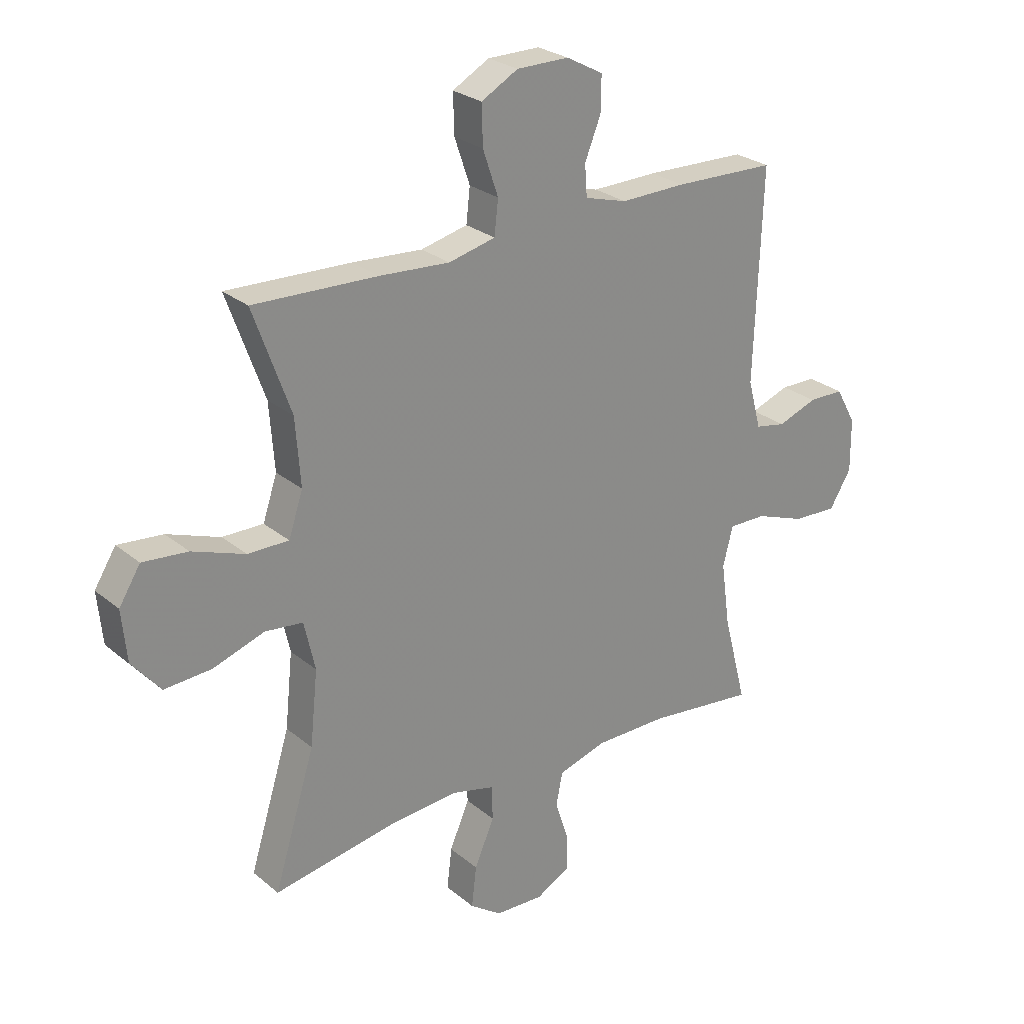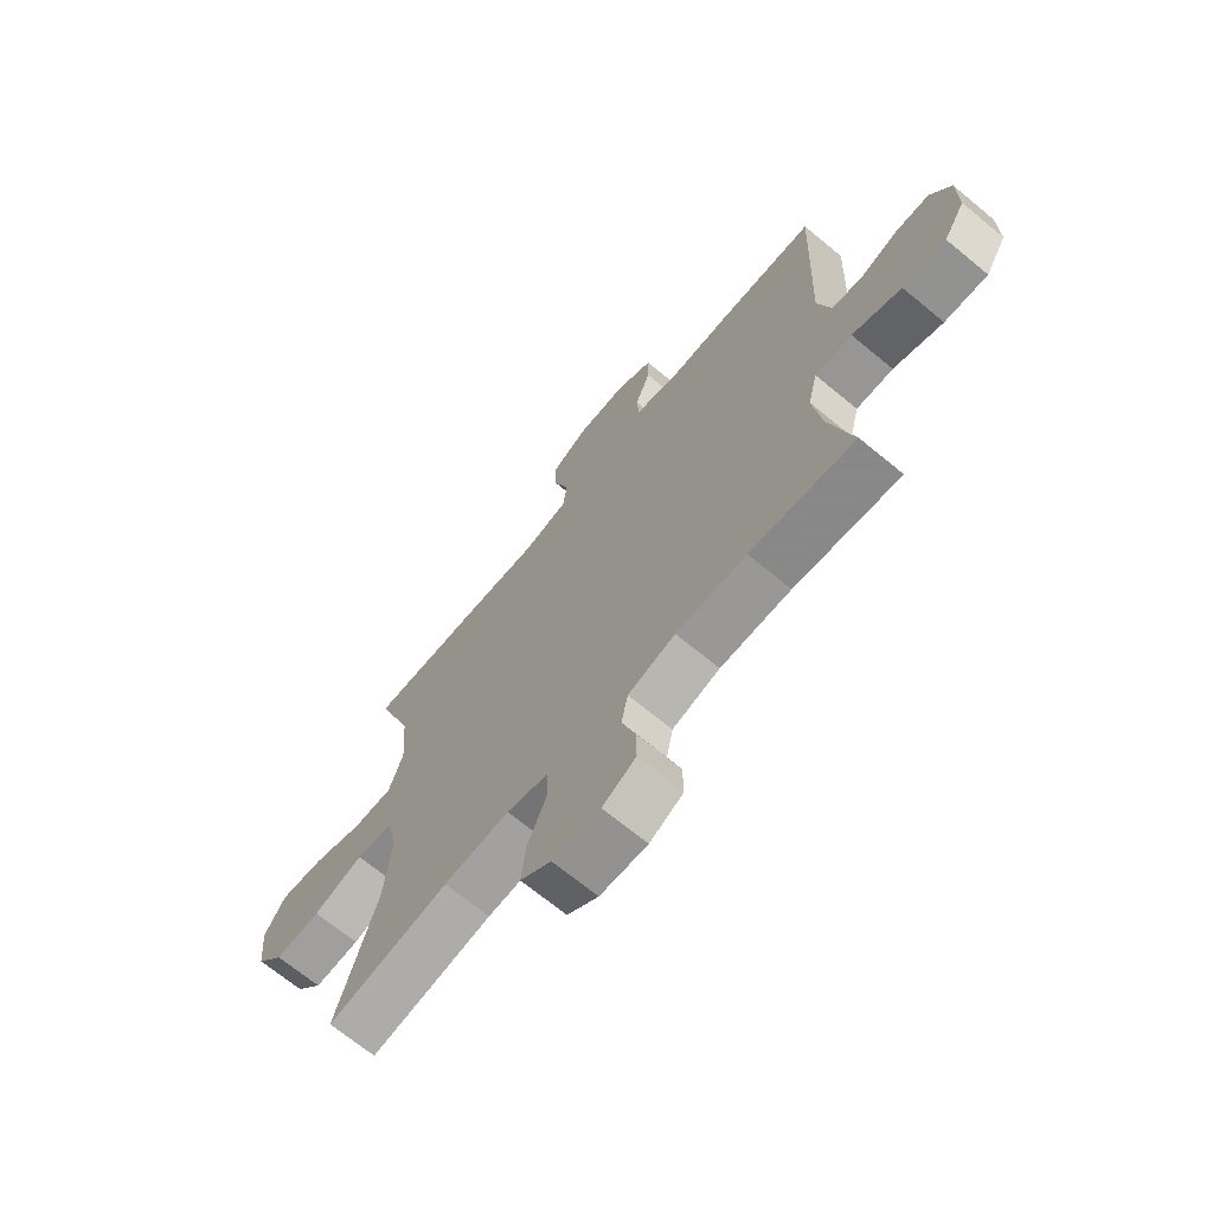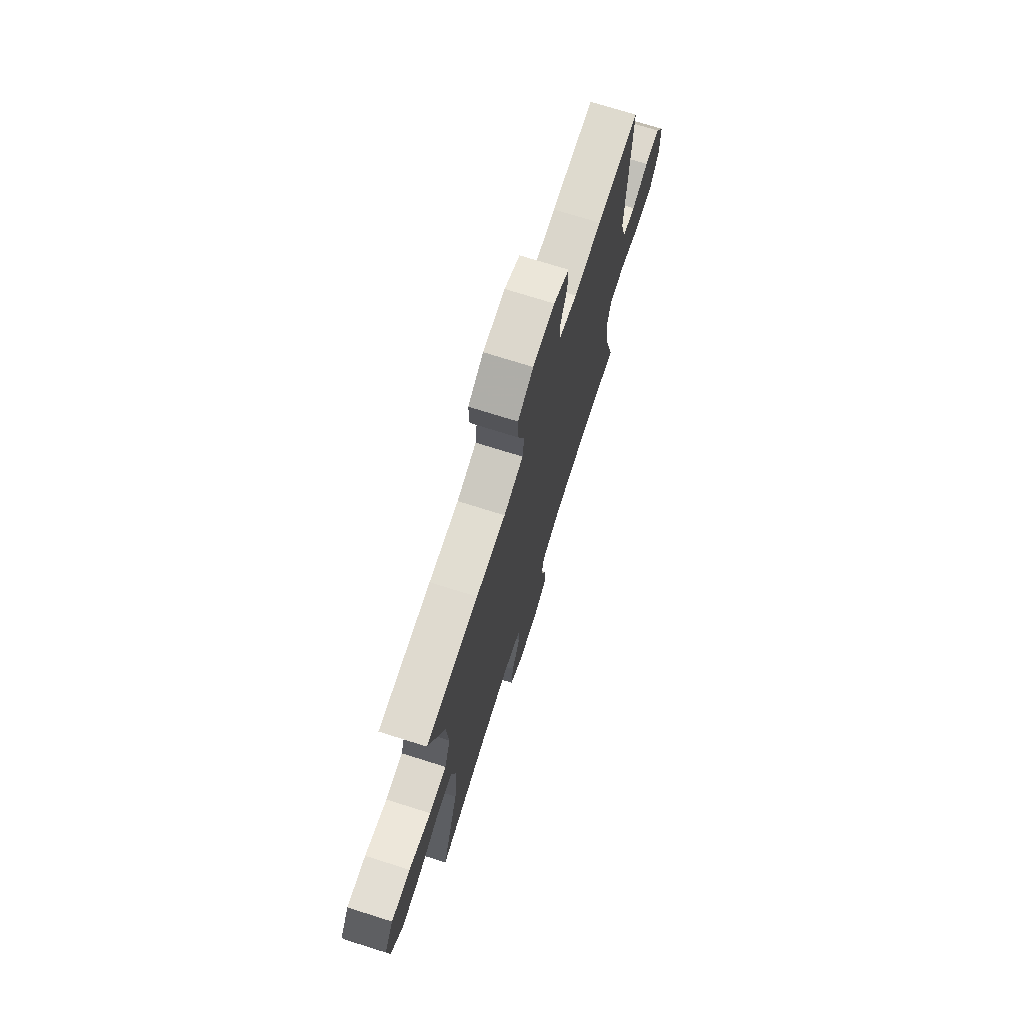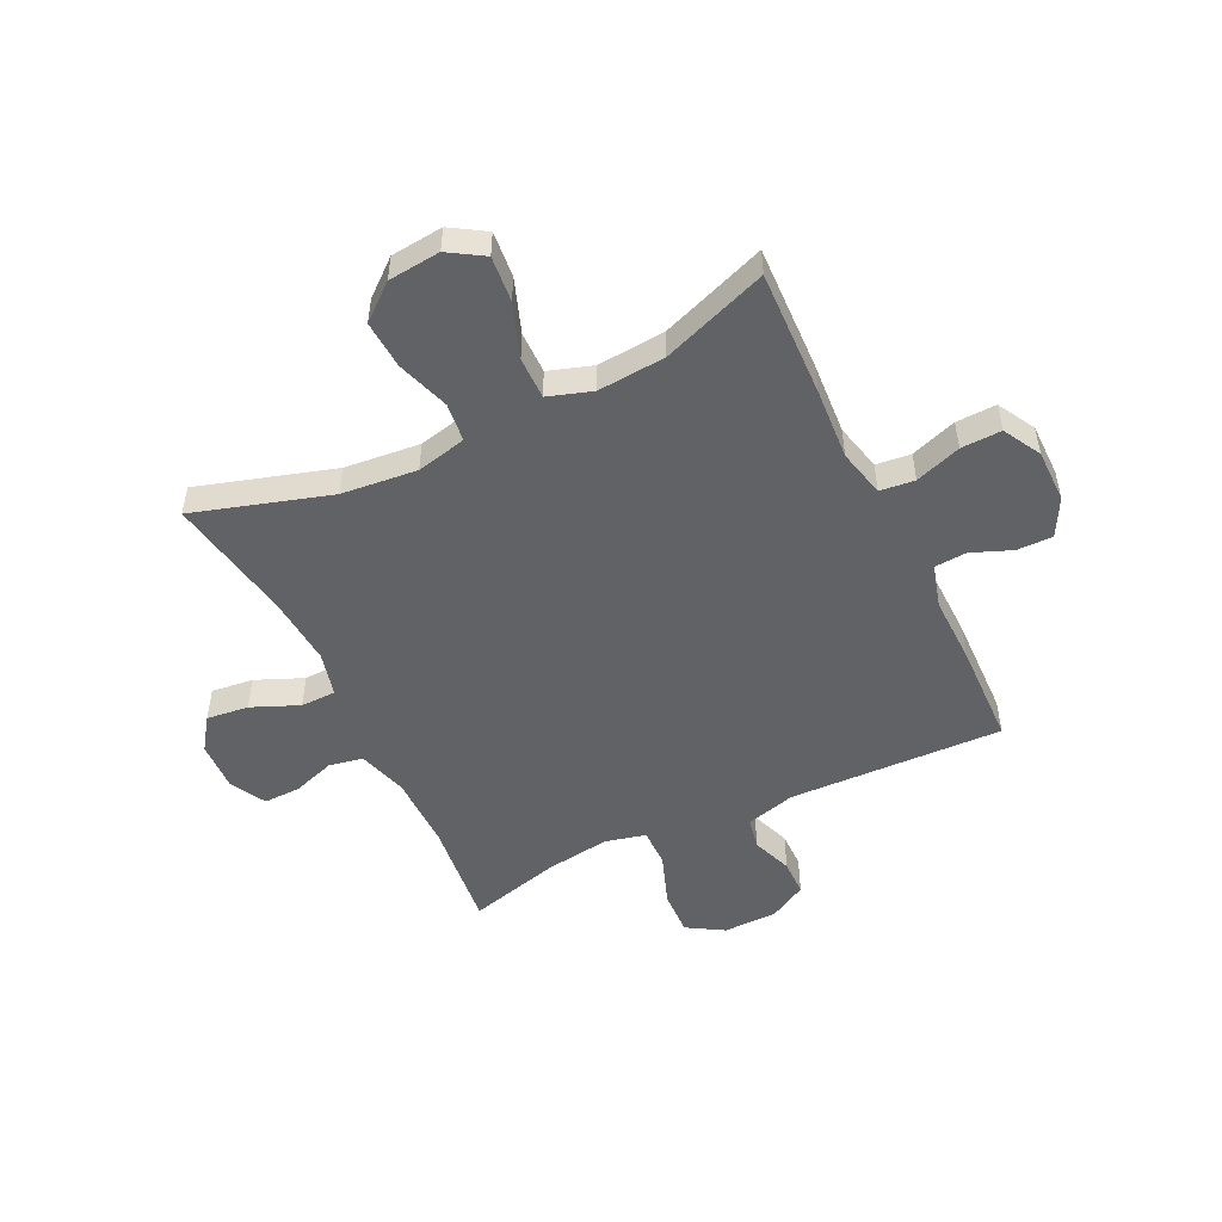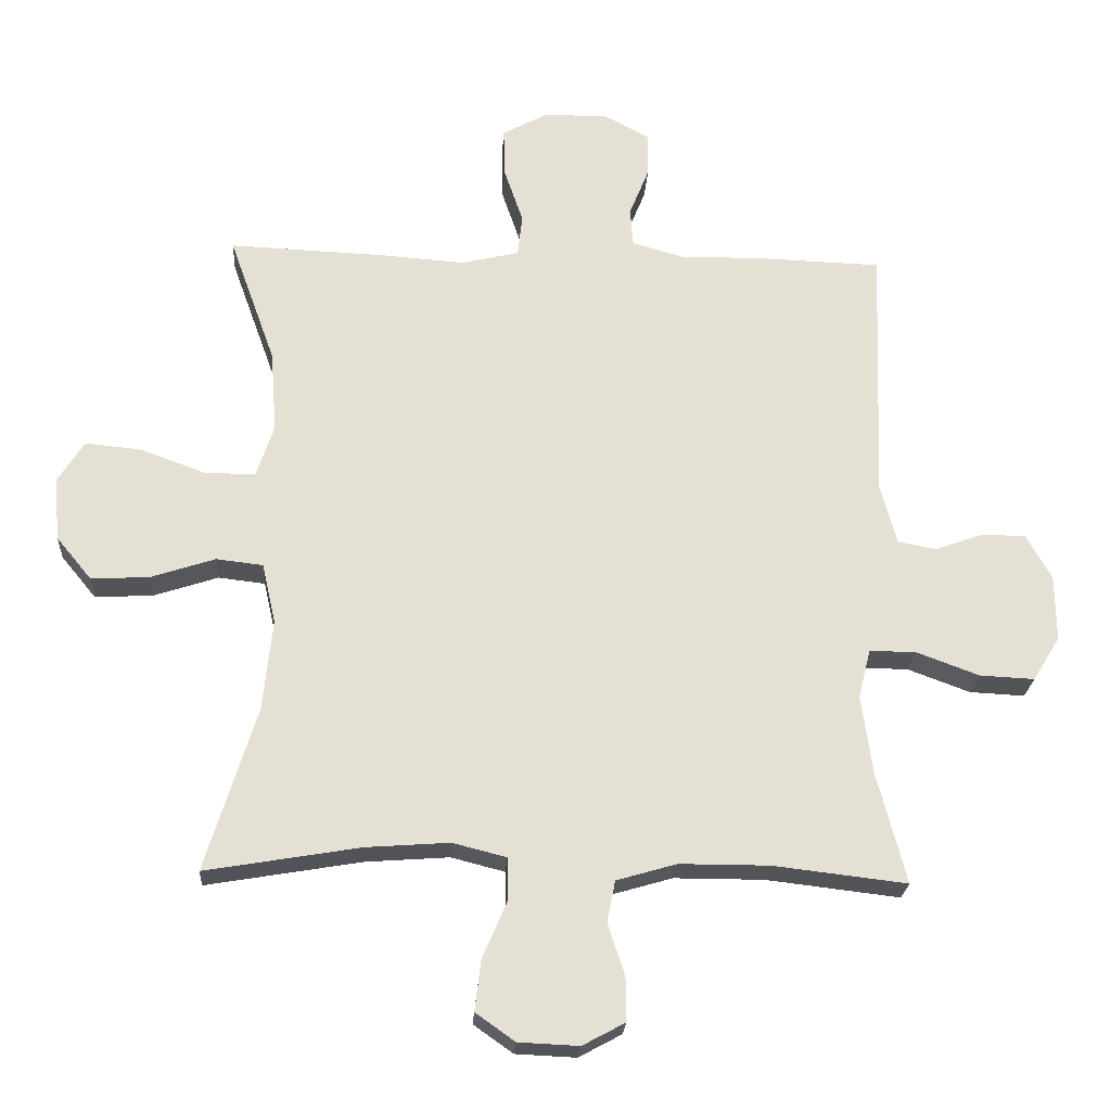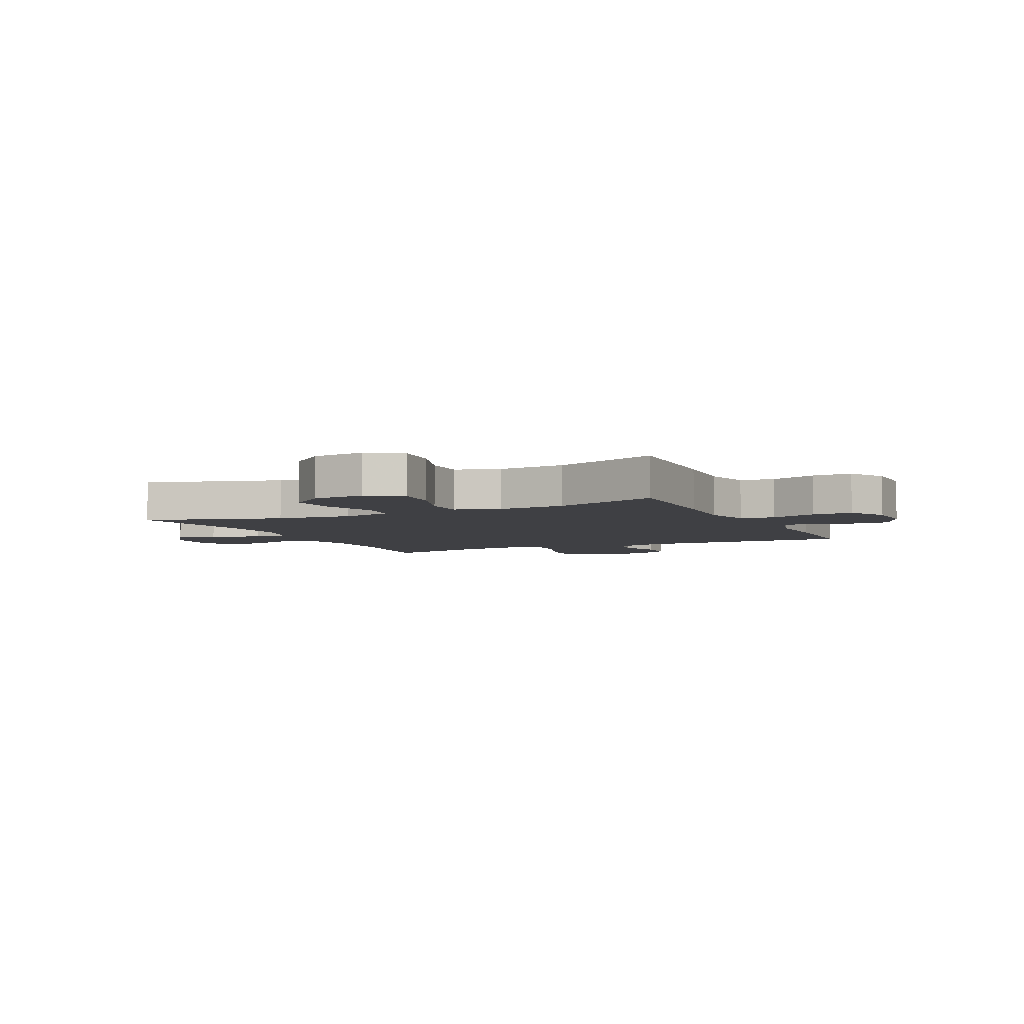
<metadata>
{"format":"obj","ext":"obj","renderer":"f3d","projection":"perspective","resolution":1024,"background":"white","views":[{"elev":26.4,"azim":-38.1,"up":"+Z"},{"elev":-68.7,"azim":50.4,"up":"+Z"},{"elev":73.0,"azim":-72.5,"up":"+Z"},{"elev":-50.6,"azim":-64.0,"up":"+Y"},{"elev":-23.4,"azim":-3.5,"up":"+Z"},{"elev":-5.0,"azim":-64.3,"up":"+Y"}]}
</metadata>
<code>
v -0.5 0.07 0.5
v -0.274 0.07 0.491
v -0.146 0.07 0.482
v -0.061 0.07 0.502
v -0.054 0.07 0.564
v -0.082 0.07 0.646
v -0.084 0.07 0.718
v -0.017 0.07 0.755
v 0.078 0.07 0.755
v 0.145 0.07 0.719
v 0.144 0.07 0.655
v 0.115 0.07 0.583
v 0.119 0.07 0.526
v 0.196 0.07 0.504
v 0.315 0.07 0.506
v 0.5 0.07 0.5
v 0.486 0.07 0.118
v 0.51 0.07 0.029
v 0.566 0.07 0.018
v 0.638 0.07 0.044
v 0.703 0.07 0.043
v 0.74 0.07 -0.024
v 0.741 0.07 -0.121
v 0.701 0.07 -0.186
v 0.62 0.07 -0.182
v 0.528 0.07 -0.148
v 0.459 0.07 -0.147
v 0.441 0.07 -0.219
v 0.457 0.07 -0.335
v 0.5 0.07 -0.5
v 0.303 0.07 -0.477
v 0.171 0.07 -0.477
v 0.082 0.07 -0.503
v 0.07 0.07 -0.564
v 0.095 0.07 -0.64
v 0.096 0.07 -0.705
v 0.033 0.07 -0.739
v -0.056 0.07 -0.735
v -0.114 0.07 -0.694
v -0.105 0.07 -0.619
v -0.069 0.07 -0.535
v -0.07 0.07 -0.472
v -0.149 0.07 -0.452
v -0.272 0.07 -0.461
v -0.5 0.07 -0.5
v -0.425 0.07 -0.258
v -0.411 0.07 -0.123
v -0.431 0.07 -0.034
v -0.5 0.07 -0.026
v -0.594 0.07 -0.057
v -0.68 0.07 -0.062
v -0.732 0.07 0.001
v -0.741 0.07 0.094
v -0.702 0.07 0.156
v -0.62 0.07 0.148
v -0.524 0.07 0.113
v -0.449 0.07 0.112
v -0.423 0.07 0.19
v -0.432 0.07 0.311
v -0.5 0 0.5
v -0.274 0 0.491
v -0.146 0 0.482
v -0.061 0 0.502
v -0.054 0 0.564
v -0.082 0 0.646
v -0.084 0 0.718
v -0.017 0 0.755
v 0.078 0 0.755
v 0.145 0 0.719
v 0.144 0 0.655
v 0.115 0 0.583
v 0.119 0 0.526
v 0.196 0 0.504
v 0.315 0 0.506
v 0.5 0 0.5
v 0.486 0 0.118
v 0.51 0 0.029
v 0.566 0 0.018
v 0.638 0 0.044
v 0.703 0 0.043
v 0.74 0 -0.024
v 0.741 0 -0.121
v 0.701 0 -0.186
v 0.62 0 -0.182
v 0.528 0 -0.148
v 0.459 0 -0.147
v 0.441 0 -0.219
v 0.457 0 -0.335
v 0.5 0 -0.5
v 0.303 0 -0.477
v 0.171 0 -0.477
v 0.082 0 -0.503
v 0.07 0 -0.564
v 0.095 0 -0.64
v 0.096 0 -0.705
v 0.033 0 -0.739
v -0.056 0 -0.735
v -0.114 0 -0.694
v -0.105 0 -0.619
v -0.069 0 -0.535
v -0.07 0 -0.472
v -0.149 0 -0.452
v -0.272 0 -0.461
v -0.5 0 -0.5
v -0.425 0 -0.258
v -0.411 0 -0.123
v -0.431 0 -0.034
v -0.5 0 -0.026
v -0.594 0 -0.057
v -0.68 0 -0.062
v -0.732 0 0.001
v -0.741 0 0.094
v -0.702 0 0.156
v -0.62 0 0.148
v -0.524 0 0.113
v -0.449 0 0.112
v -0.423 0 0.19
v -0.432 0 0.311
f 53 54 55 56
f 53 56 57
f 52 53 57
f 49 50 51 52
f 48 49 52 57
f 47 48 57 58
f 44 45 46
f 43 44 46 47
f 42 43 47 58
f 38 39 40 41
f 38 41 42
f 37 38 42
f 34 35 36 37
f 33 34 37 42
f 32 33 42 58
f 29 30 31
f 28 29 31 32
f 27 28 32 58
f 23 24 25 26
f 19 20 21 22
f 18 19 22 23
f 14 15 16 17
f 13 14 17 18
f 9 10 11 12
f 9 12 13
f 8 9 13
f 5 6 7 8
f 4 5 8 13
f 3 4 13 18
f 59 1 2 3
f 58 59 3 18
f 26 27 58
f 18 23 26 58
f 115 114 113 112
f 116 115 112
f 116 112 111
f 111 110 109 108
f 116 111 108 107
f 117 116 107 106
f 105 104 103
f 106 105 103 102
f 117 106 102 101
f 100 99 98 97
f 101 100 97
f 101 97 96
f 96 95 94 93
f 101 96 93 92
f 117 101 92 91
f 90 89 88
f 91 90 88 87
f 117 91 87 86
f 85 84 83 82
f 81 80 79 78
f 82 81 78 77
f 76 75 74 73
f 77 76 73 72
f 71 70 69 68
f 72 71 68
f 72 68 67
f 67 66 65 64
f 72 67 64 63
f 77 72 63 62
f 62 61 60 118
f 77 62 118 117
f 117 86 85
f 117 85 82 77
f 1 60 61 2
f 2 61 62 3
f 3 62 63 4
f 4 63 64 5
f 5 64 65 6
f 6 65 66 7
f 7 66 67 8
f 8 67 68 9
f 9 68 69 10
f 10 69 70 11
f 11 70 71 12
f 12 71 72 13
f 13 72 73 14
f 14 73 74 15
f 15 74 75 16
f 16 75 76 17
f 17 76 77 18
f 18 77 78 19
f 19 78 79 20
f 20 79 80 21
f 21 80 81 22
f 22 81 82 23
f 23 82 83 24
f 24 83 84 25
f 25 84 85 26
f 26 85 86 27
f 27 86 87 28
f 28 87 88 29
f 29 88 89 30
f 30 89 90 31
f 31 90 91 32
f 32 91 92 33
f 33 92 93 34
f 34 93 94 35
f 35 94 95 36
f 36 95 96 37
f 37 96 97 38
f 38 97 98 39
f 39 98 99 40
f 40 99 100 41
f 41 100 101 42
f 42 101 102 43
f 43 102 103 44
f 44 103 104 45
f 45 104 105 46
f 46 105 106 47
f 47 106 107 48
f 48 107 108 49
f 49 108 109 50
f 50 109 110 51
f 51 110 111 52
f 52 111 112 53
f 53 112 113 54
f 54 113 114 55
f 55 114 115 56
f 56 115 116 57
f 57 116 117 58
f 58 117 118 59
f 59 118 60 1

</code>
